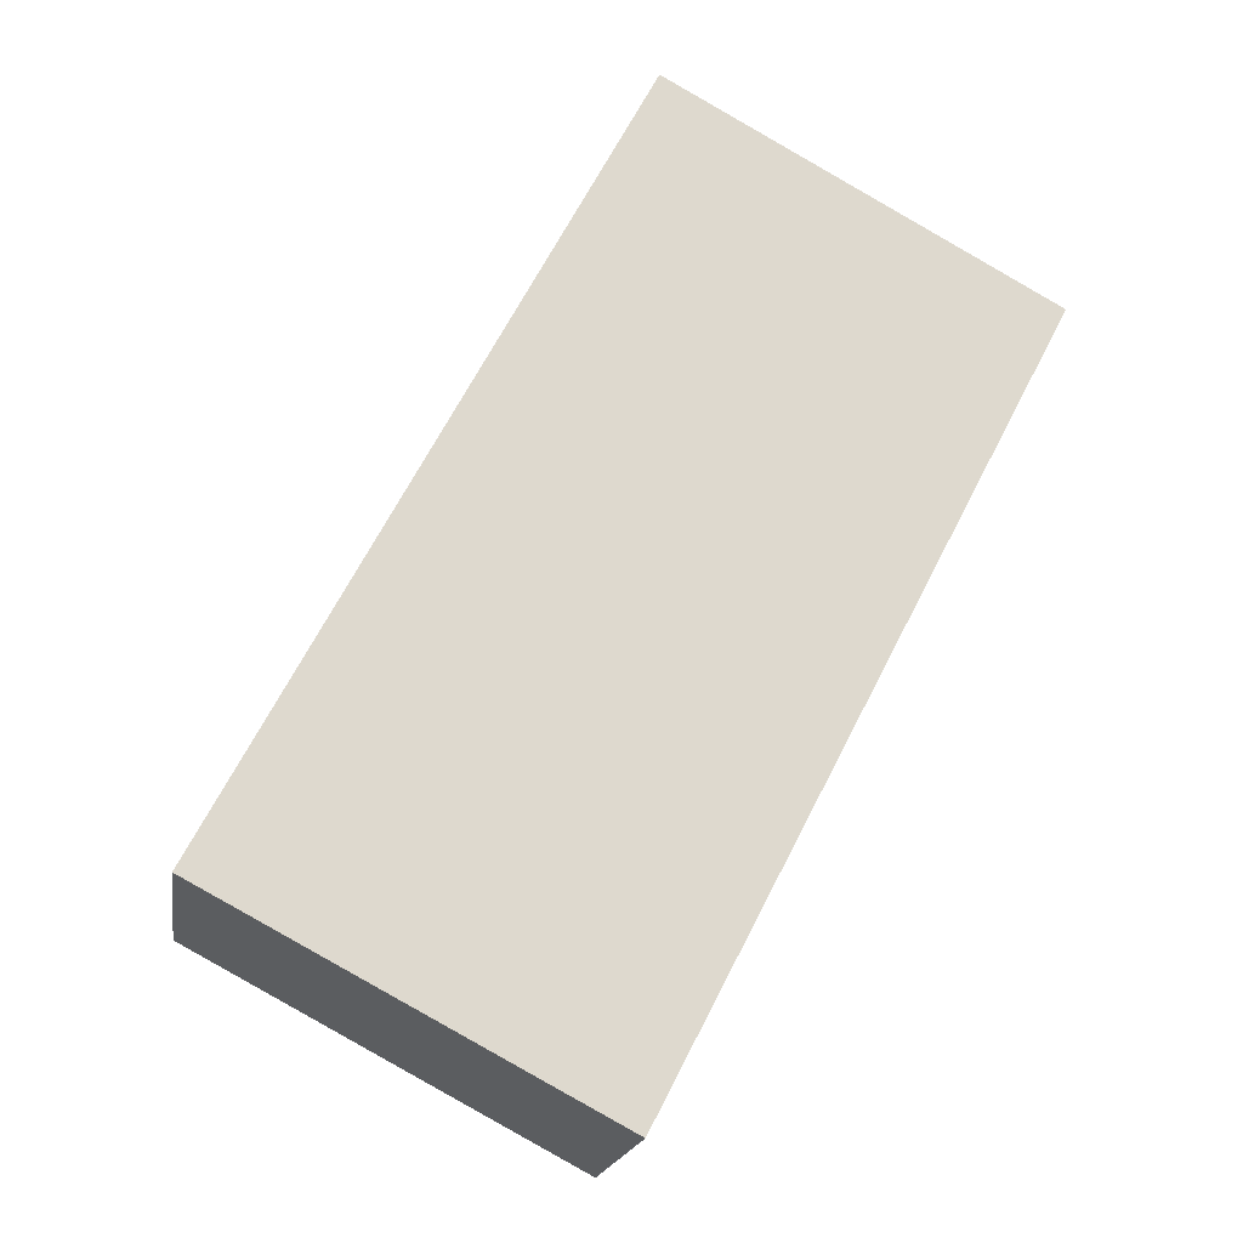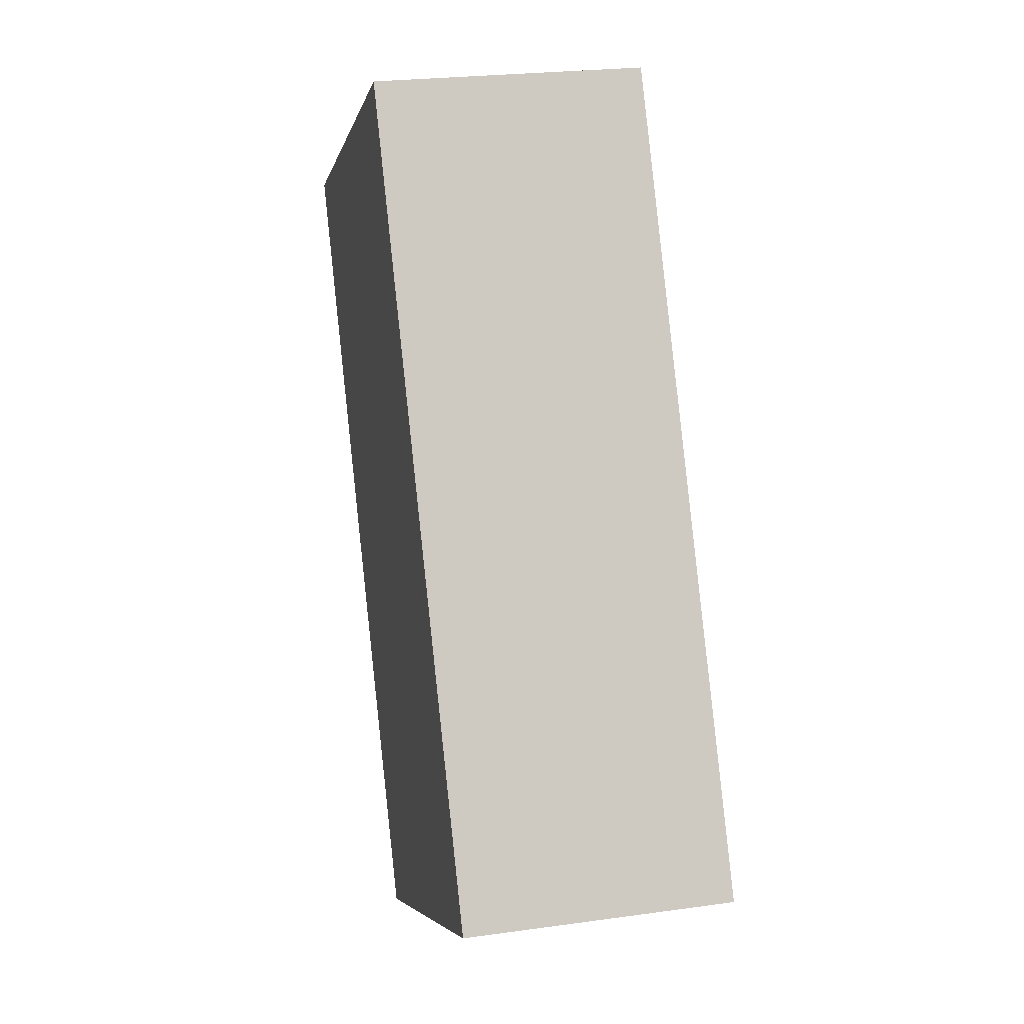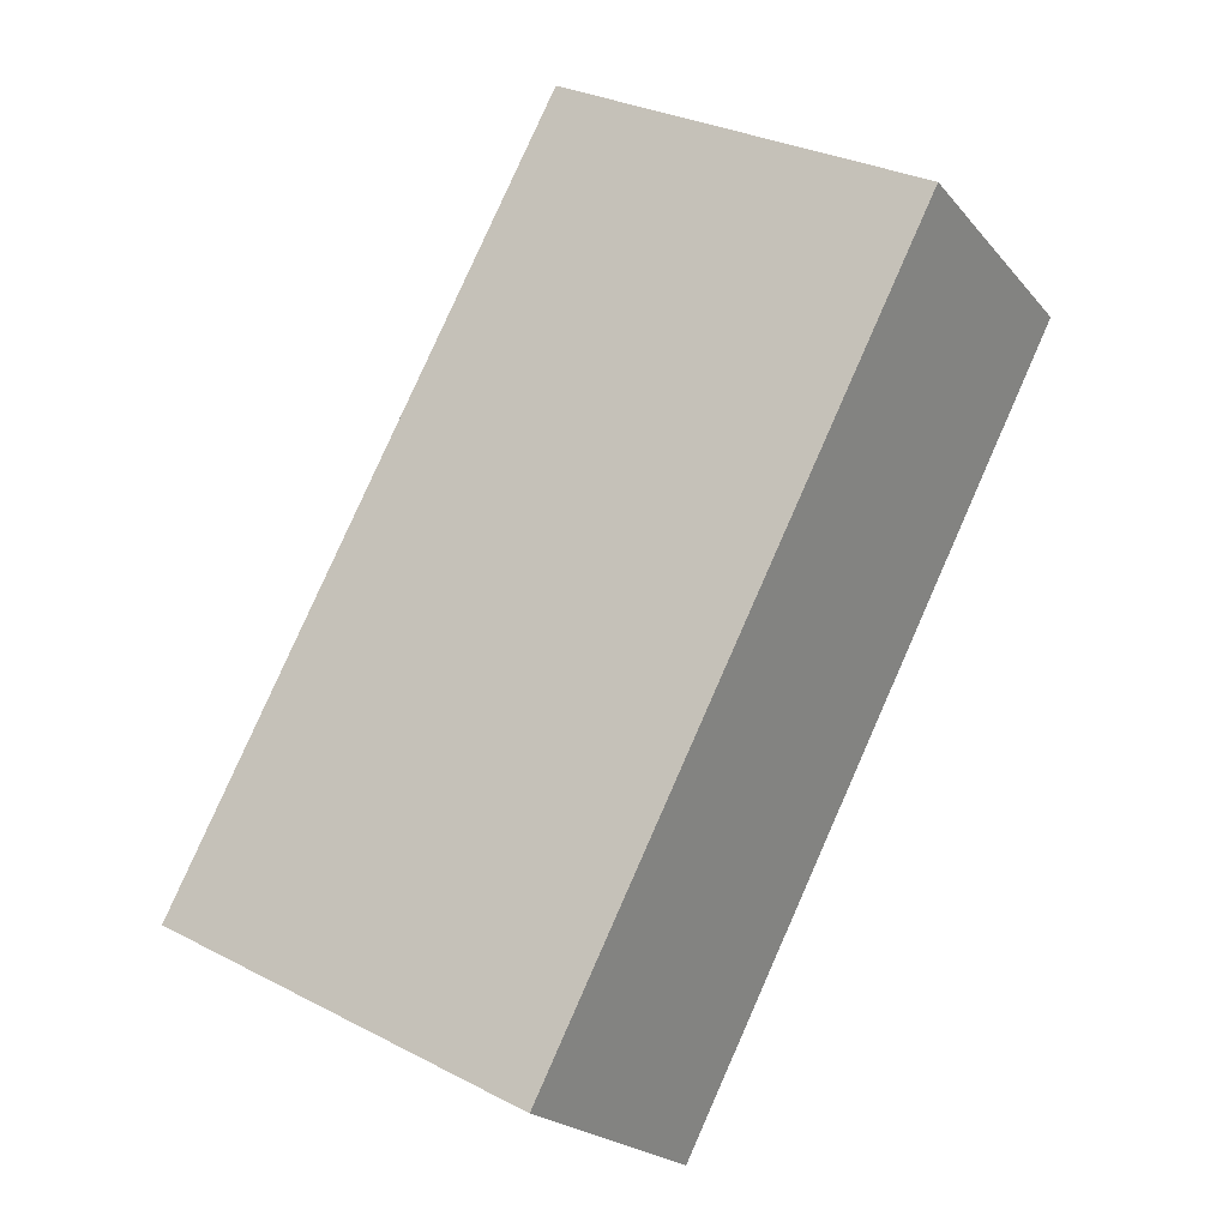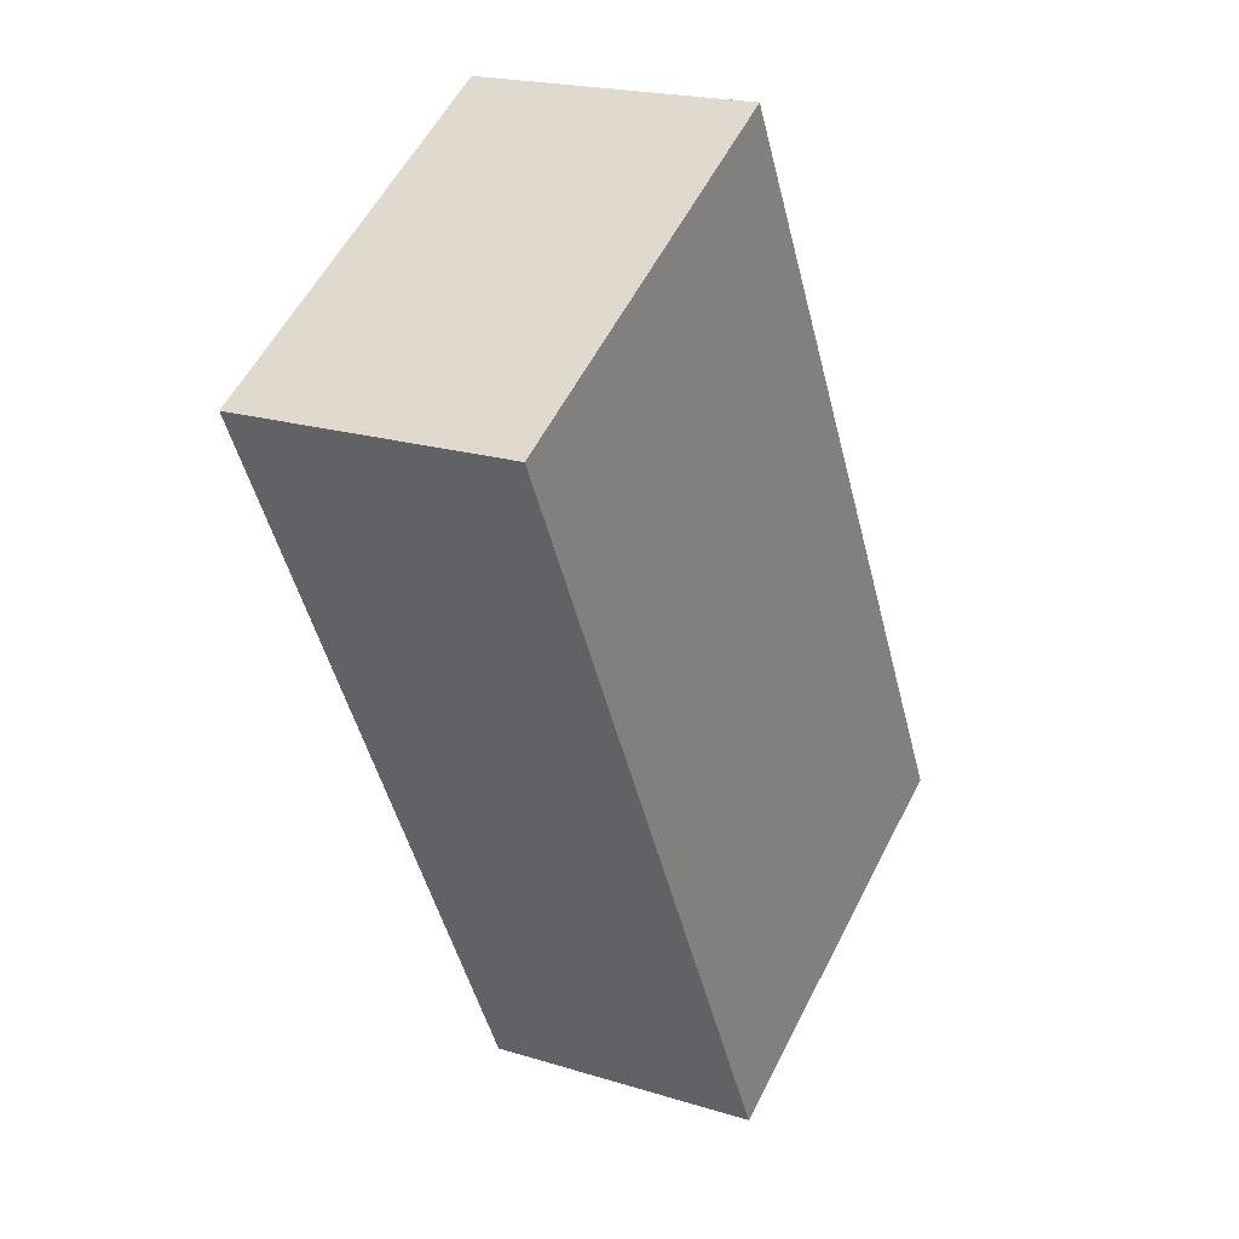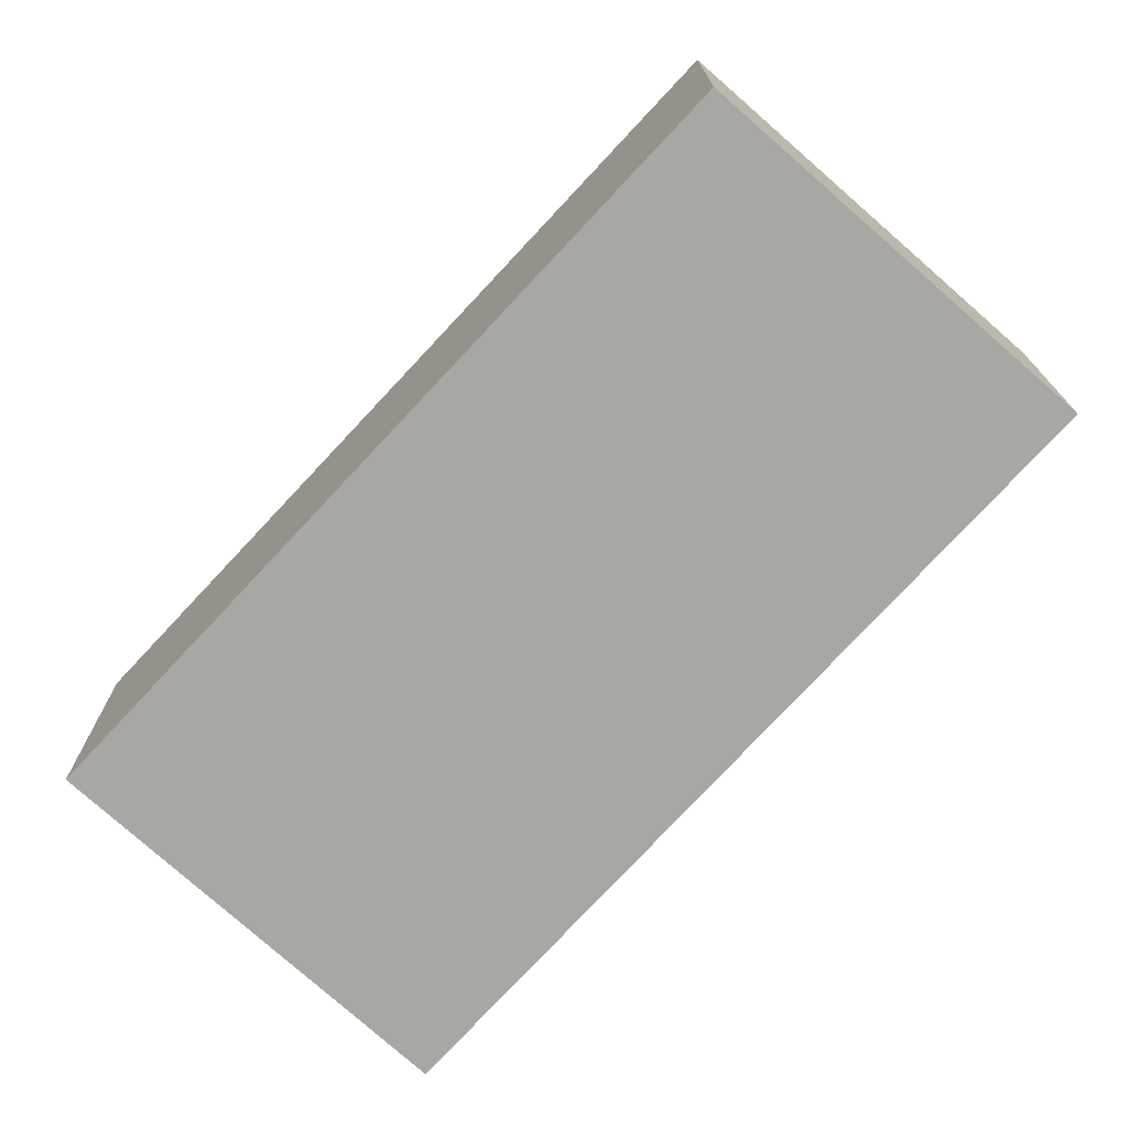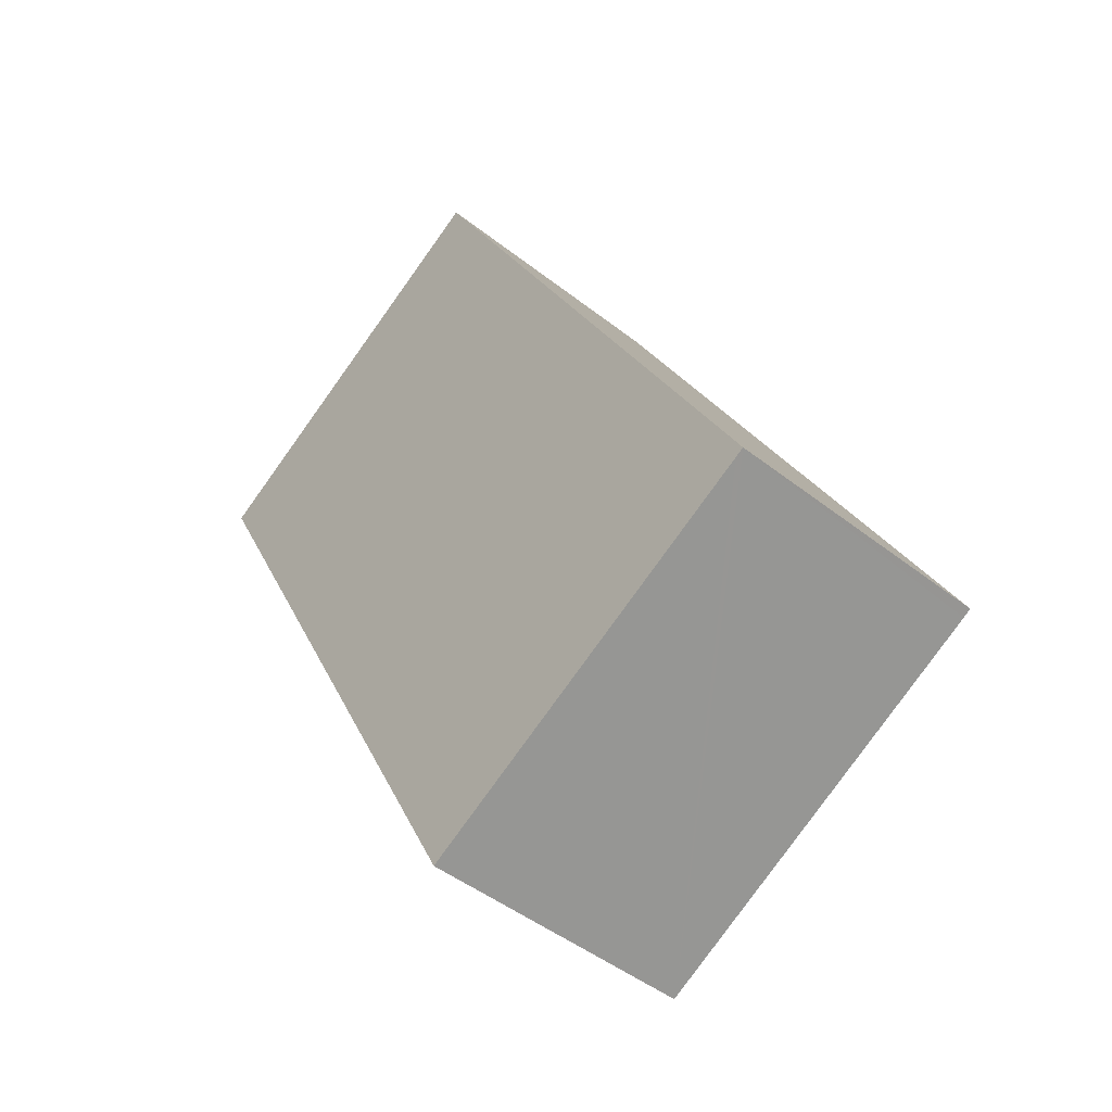
<metadata>
{"format":"obj","ext":"obj","renderer":"f3d","projection":"perspective","resolution":1024,"background":"white","views":[{"elev":-18.1,"azim":171.2,"up":"+Z"},{"elev":23.9,"azim":76.9,"up":"+Z"},{"elev":-21.3,"azim":-151.6,"up":"+Z"},{"elev":20.3,"azim":-60.5,"up":"+Z"},{"elev":-74.4,"azim":-70.3,"up":"+Y"},{"elev":-46.8,"azim":48.3,"up":"+Z"}]}
</metadata>
<code>
v  10.74 8.017 5.982
v  9.105 8.017 -17.62
v  0 8.017 4.909e-16
v  11.01 8.017 5.469
v  22.26 8.017 -15.79
v  22.02 8.017 -15.92
v  11.23 8.017 -21.64
v  11.19 8.017 -21.66
v  10.74 -3.663e-16 5.982
v  22.26 9.668e-16 -15.79
v  11.01 -3.349e-16 5.469
v  22.02 9.748e-16 -15.92
v  11.23 1.325e-15 -21.64
v  11.19 1.326e-15 -21.66
v  9.105 1.079e-15 -17.62
v  0 0 0
g defaultobject
f 1 2 3
f 2 1 4
f 2 4 5
f 2 5 6
f 2 6 7
f 2 7 8
f 9 4 1
f 4 9 5
f 5 9 10
f 10 9 11
f 10 6 5
f 6 10 7
f 7 10 12
f 7 12 13
f 7 13 8
f 8 13 14
f 14 2 8
f 2 14 3
f 3 14 15
f 3 15 16
f 16 1 3
f 1 16 9
f 16 11 9
f 11 16 10
f 10 16 15
f 10 15 12
f 12 15 13
f 13 15 14

</code>
